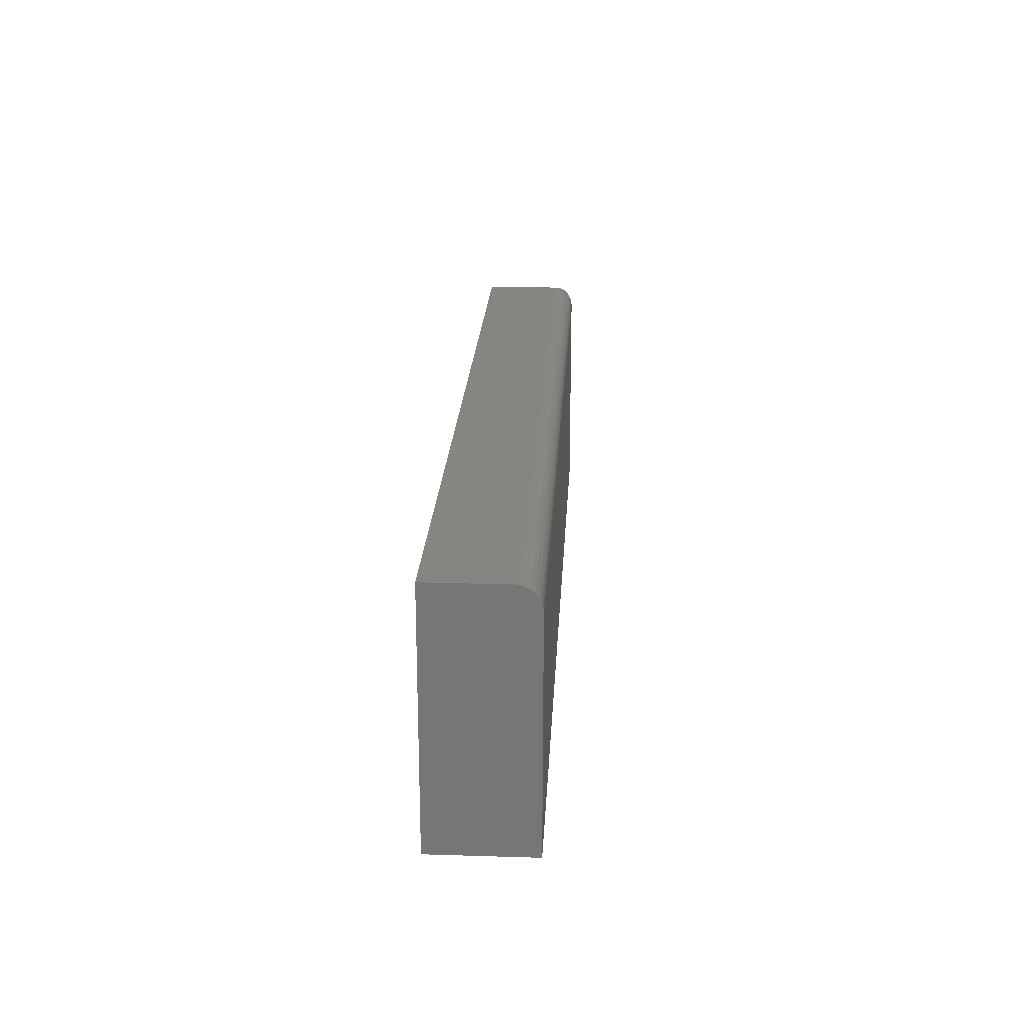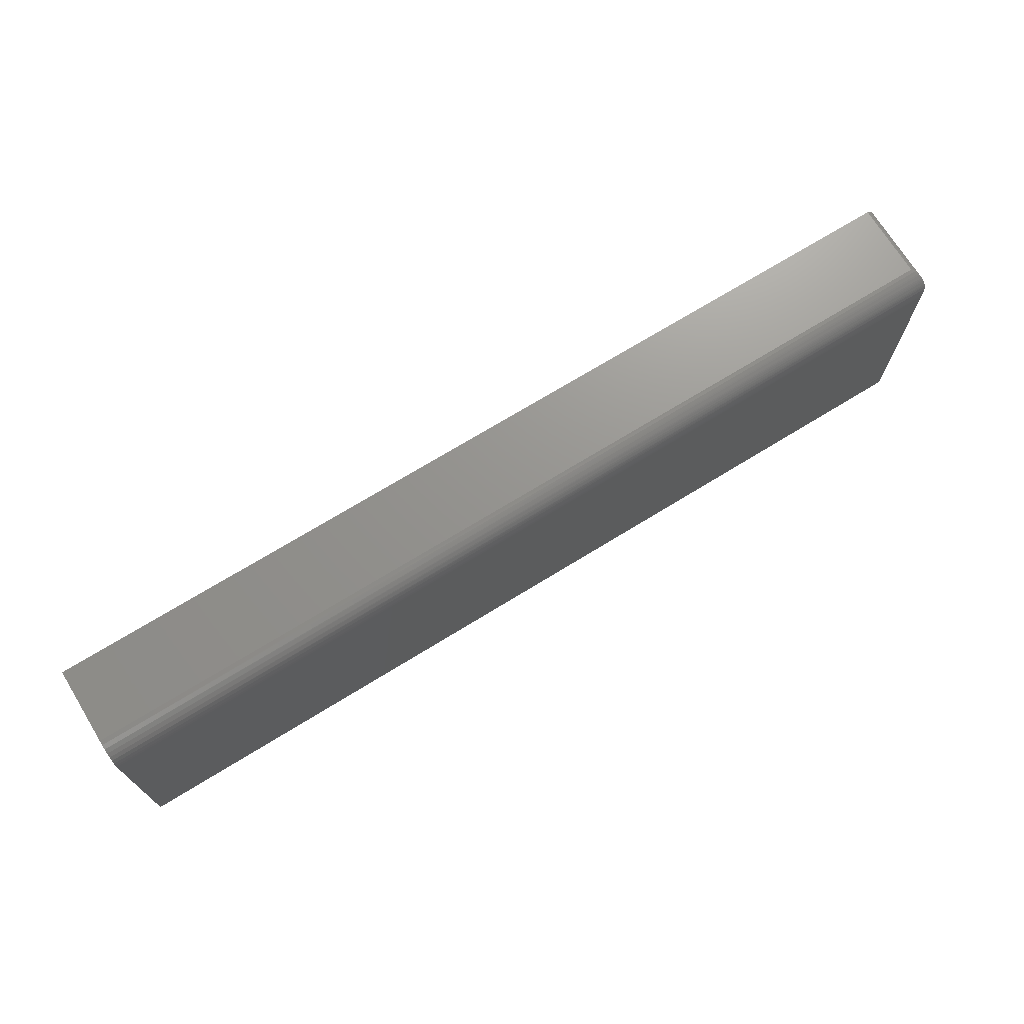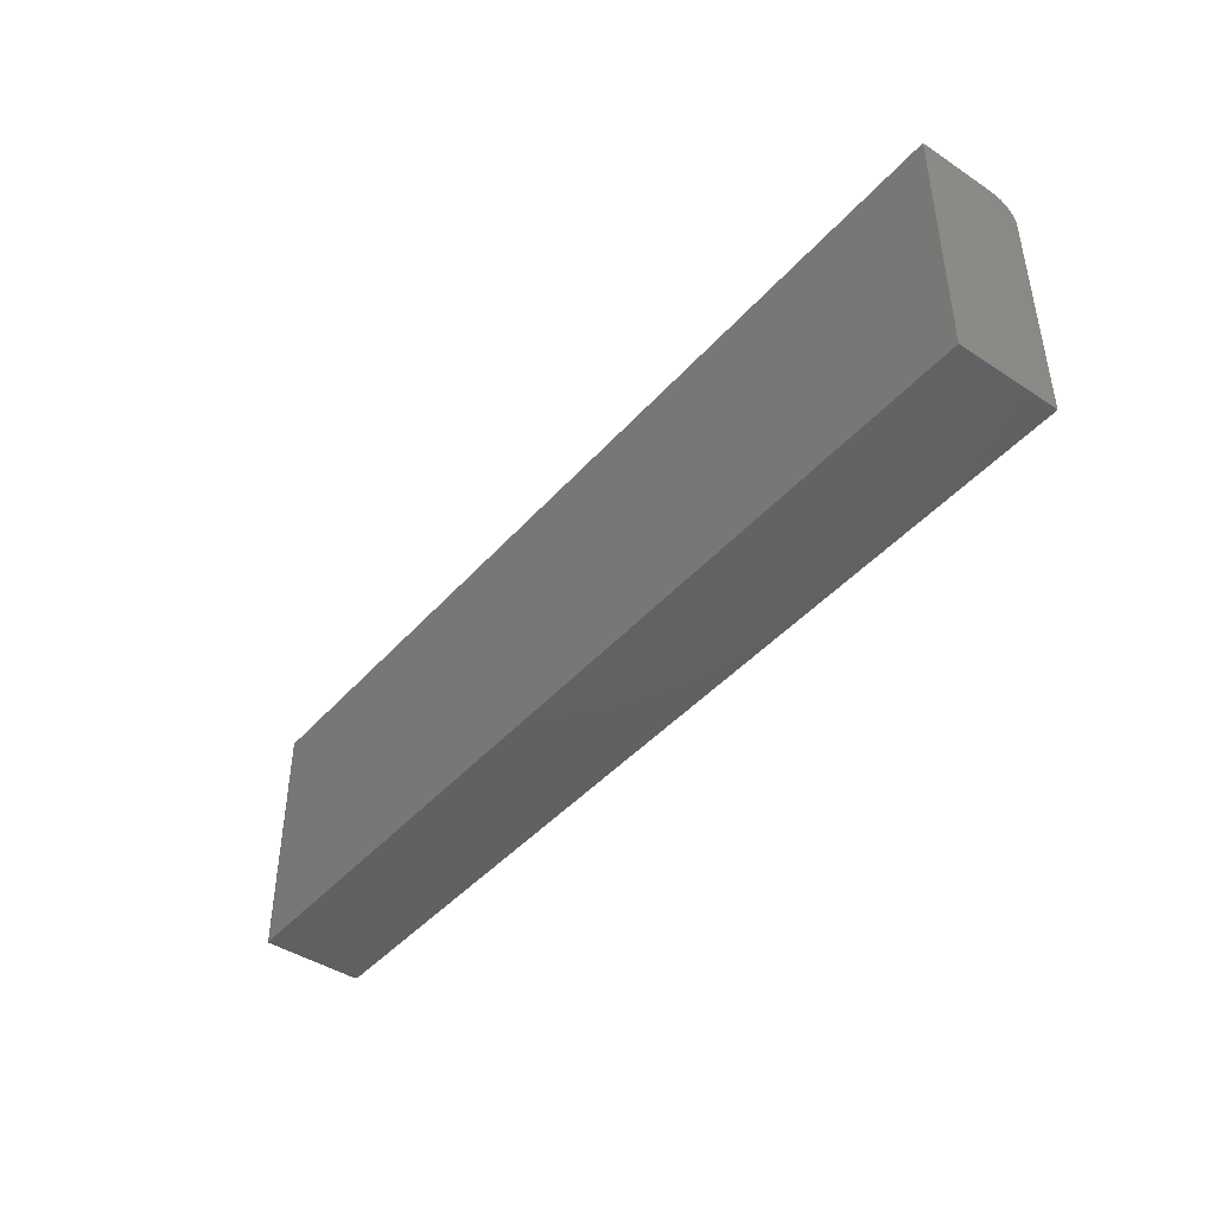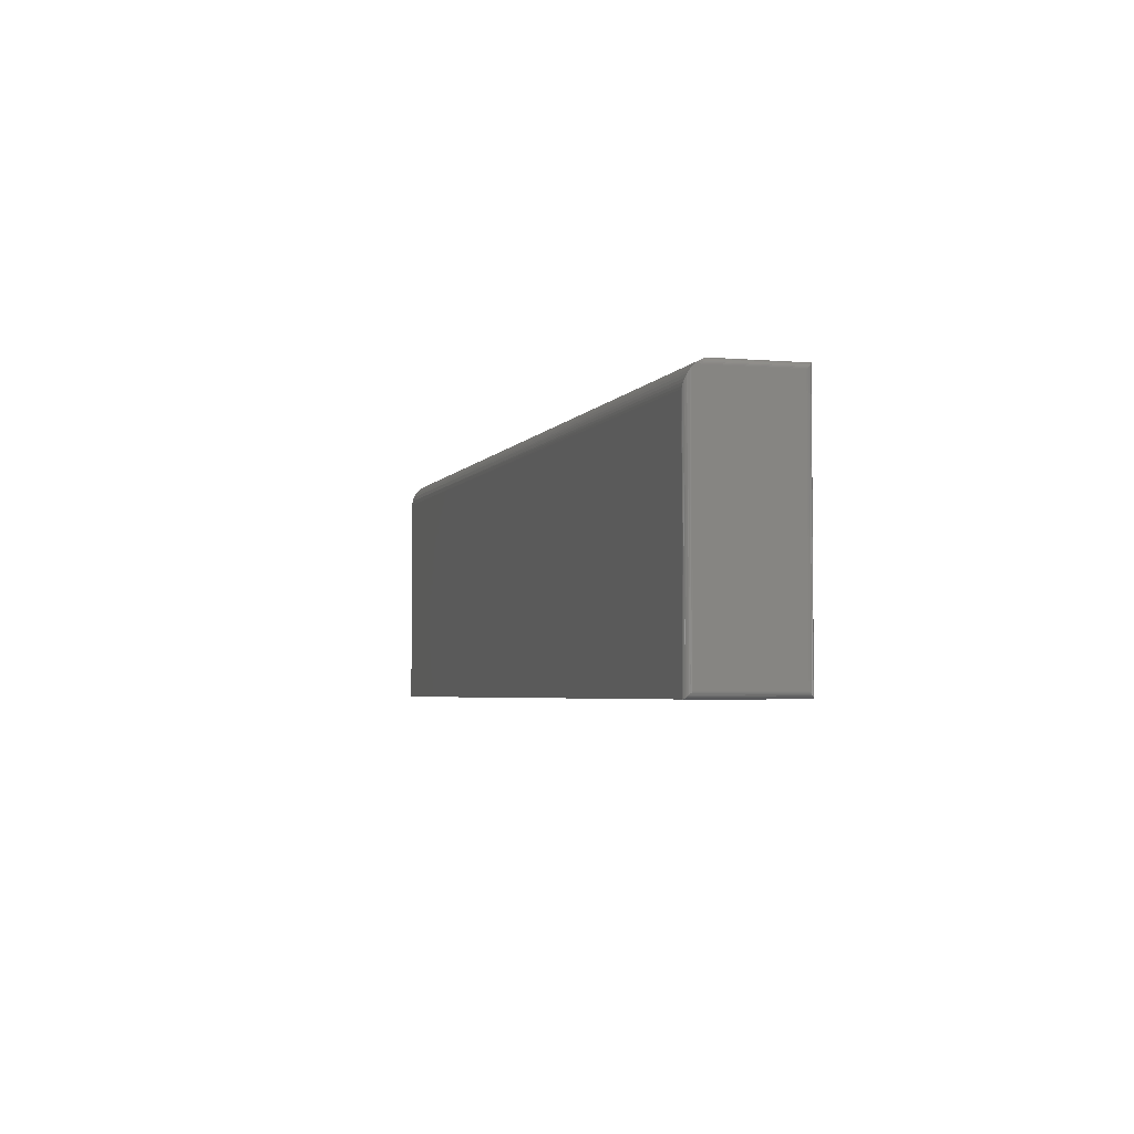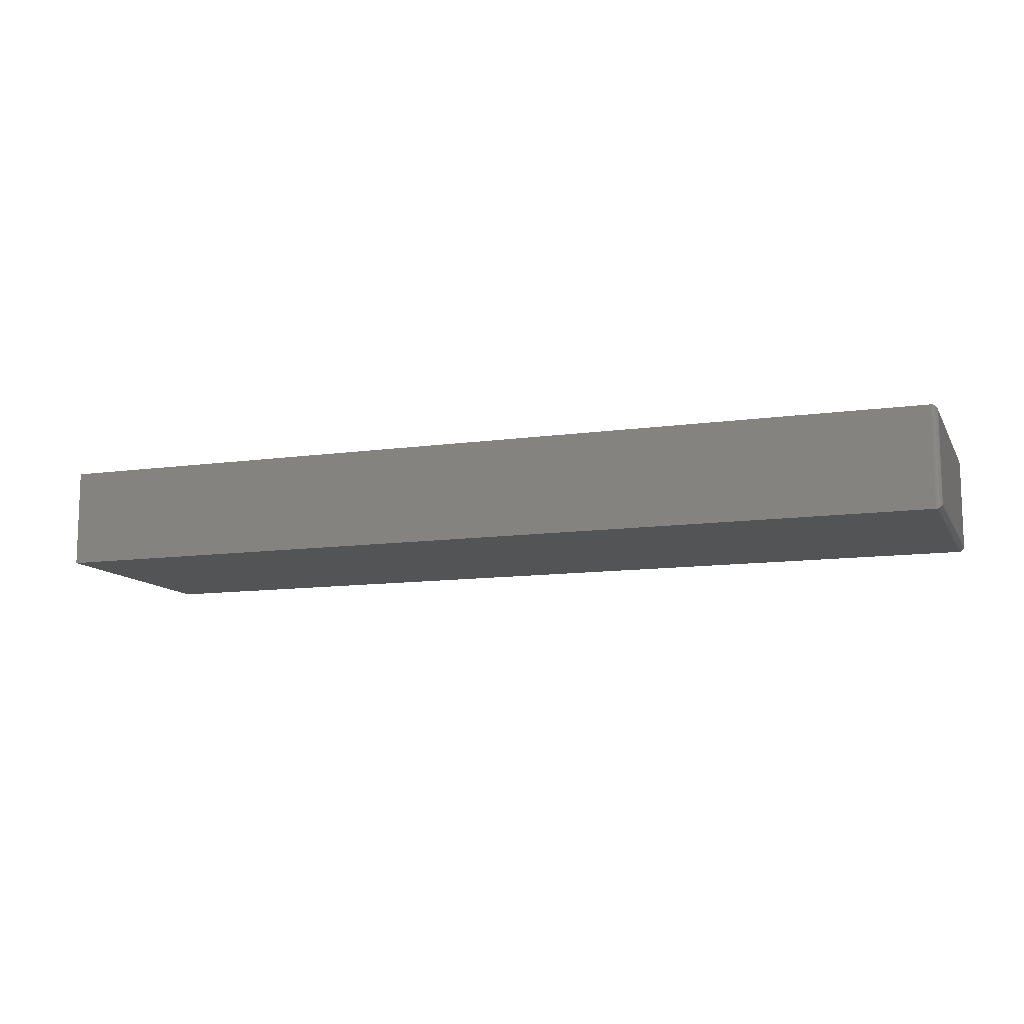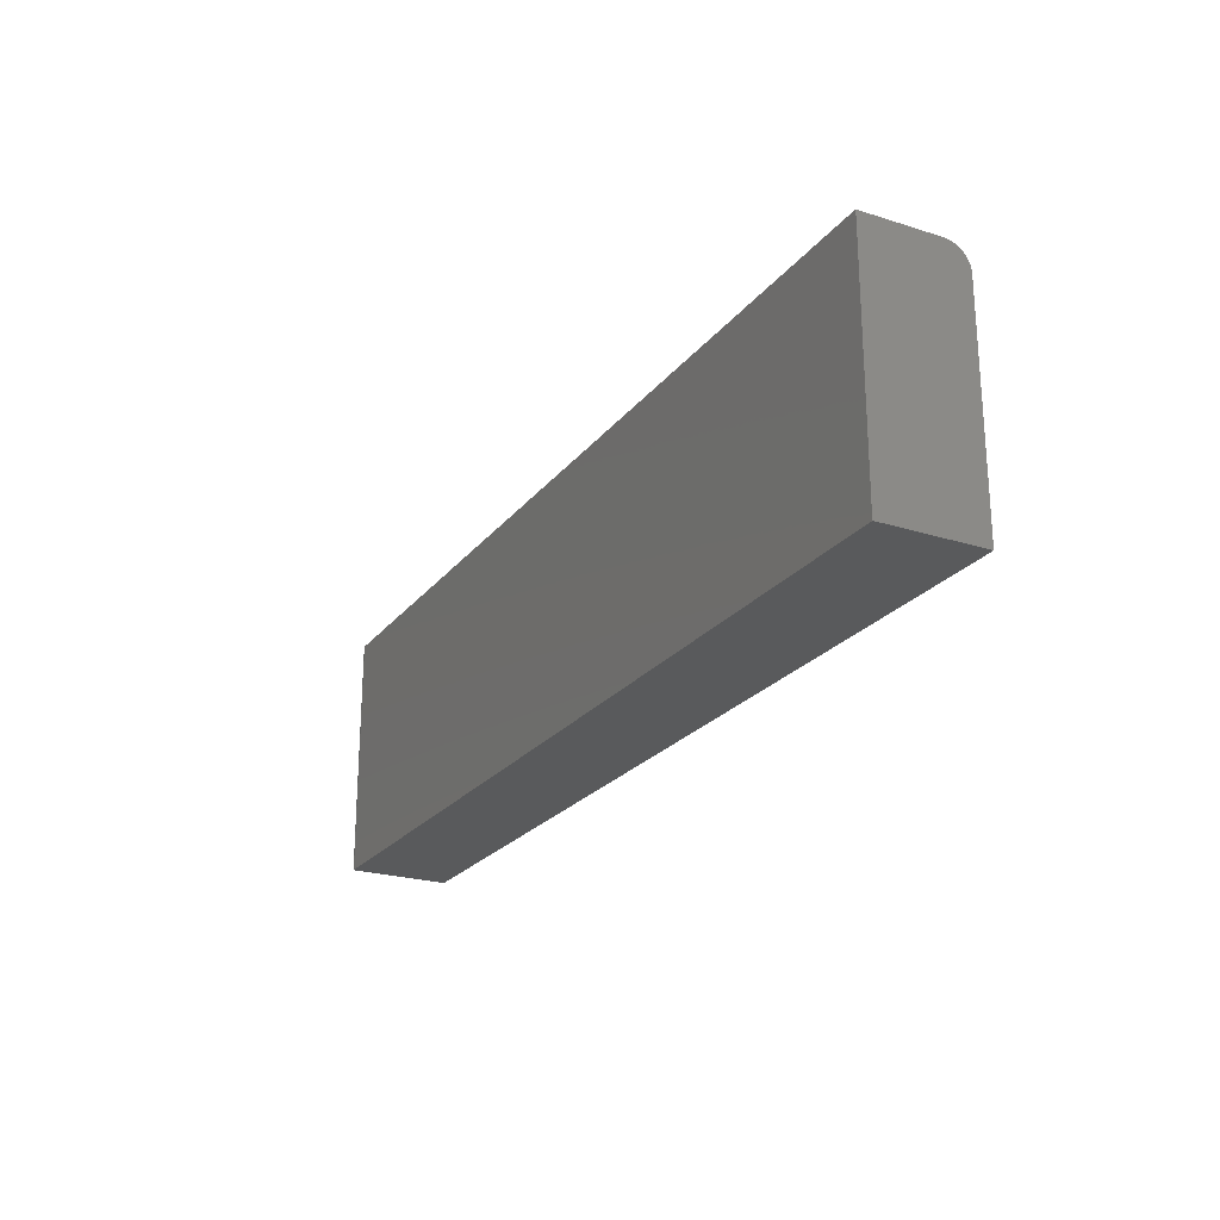
<metadata>
{"format":"stl","ext":"stl","renderer":"f3d","projection":"perspective","resolution":1024,"background":"white","views":[{"elev":21.4,"azim":-86.9,"up":"+Y"},{"elev":71.1,"azim":-31.6,"up":"+Y"},{"elev":-43.5,"azim":-127.9,"up":"+Y"},{"elev":-3.6,"azim":73.6,"up":"+Y"},{"elev":-11.3,"azim":19.1,"up":"+Z"},{"elev":-23.3,"azim":-118.0,"up":"+Y"}]}
</metadata>
<code>
# stl→obj: 55 verts, 106 faces
v 0.4766 0.192 0
v 0.479 0.1916 0.1064
v 0.4788 0.1917 0.0003152
v 0.4766 0.192 0.1016
v 0.4844 0.1842 0.1222
v 0.4843 0.1855 0.006567
v 0.4843 0.1852 0.121
v 0.4844 0.1842 0.007812
v 0.4812 0.1905 0.1112
v 0.481 0.1906 0.001405
v 0.4821 0.1897 0.1134
v 0.482 0.1898 0.00221
v 0.4828 0.1889 0.003156
v 0.4836 0.1876 0.1175
v 0.4835 0.1878 0.004218
v 0.484 0.1865 0.1193
v 0.484 0.1867 0.005364
v 0.4844 -0.125 0.125
v 0.4843 0.18 0.1262
v 0.4843 -0.1262 0.1262
v 0.4844 0.1814 0.125
v 0.4766 0.1608 0.1328
v 0.4788 -0.1325 0.1325
v 0.478 0.1637 0.1327
v 0.4766 -0.1328 0.1328
v 0.484 0.1784 0.1273
v 0.484 -0.1274 0.1274
v 0.483 0.1748 0.1295
v 0.4835 -0.1286 0.1286
v 0.4828 -0.1297 0.1297
v 0.4813 0.1707 0.1312
v 0.482 -0.1306 0.1306
v 0.481 -0.1314 0.1314
v 0.4797 0.1672 0.1321
v -0.75 -0.1328 0.1328
v -0.75 0.1608 0.1328
v -0.75 0.192 0.1016
v -0.75 0.192 0
v 0.4844 -0.125 0.007812
v -0.75 0.1868 0.1189
v -0.75 0.1727 0.1304
v -0.75 0.1781 0.1275
v -0.75 0.1829 0.1237
v -0.75 -0.1328 0
v -0.75 0.1669 0.1322
v -0.75 0.1896 0.1135
v -0.75 0.1914 0.1077
v 0.4766 -0.1328 0
v 0.4843 -0.1262 0.006571
v 0.4788 -0.1325 0.0003152
v 0.481 -0.1314 0.001405
v 0.482 -0.1306 0.00221
v 0.4828 -0.1297 0.003156
v 0.4835 -0.1286 0.004218
v 0.484 -0.1274 0.005364
f 1 2 3
f 1 4 2
f 5 6 7
f 5 8 6
f 3 2 9
f 3 9 10
f 10 9 11
f 10 11 12
f 13 12 11
f 11 14 13
f 13 14 15
f 15 14 16
f 15 16 17
f 17 16 7
f 17 7 6
f 18 19 20
f 18 21 19
f 22 23 24
f 22 25 23
f 19 26 20
f 20 26 27
f 27 26 28
f 29 27 28
f 29 28 30
f 30 28 31
f 30 31 32
f 31 33 32
f 33 31 34
f 33 34 24
f 33 24 23
f 35 25 36
f 36 25 22
f 4 1 37
f 37 1 38
f 18 39 21
f 21 39 8
f 21 8 5
f 40 41 42
f 40 42 43
f 44 35 36
f 44 36 45
f 44 45 38
f 45 41 40
f 45 40 46
f 45 46 47
f 45 47 37
f 45 37 38
f 36 24 45
f 36 22 24
f 21 43 19
f 21 5 43
f 4 47 2
f 4 37 47
f 2 47 9
f 9 47 46
f 9 46 11
f 11 46 14
f 43 42 19
f 19 42 26
f 28 26 42
f 42 41 28
f 28 41 31
f 31 41 45
f 31 45 34
f 24 34 45
f 40 43 5
f 40 5 7
f 40 7 16
f 40 16 14
f 40 14 46
f 44 38 48
f 48 38 1
f 35 44 25
f 25 44 48
f 8 49 6
f 8 39 49
f 50 10 51
f 10 12 51
f 51 12 52
f 12 13 52
f 52 13 53
f 13 15 53
f 53 15 54
f 15 17 54
f 54 17 55
f 17 6 55
f 55 6 49
f 48 1 50
f 50 1 3
f 50 3 10
f 39 20 49
f 39 18 20
f 20 27 49
f 49 27 55
f 27 29 55
f 55 29 54
f 29 30 54
f 54 30 53
f 30 32 53
f 53 32 52
f 32 33 52
f 52 33 51
f 33 23 51
f 25 48 23
f 23 48 50
f 23 50 51

</code>
